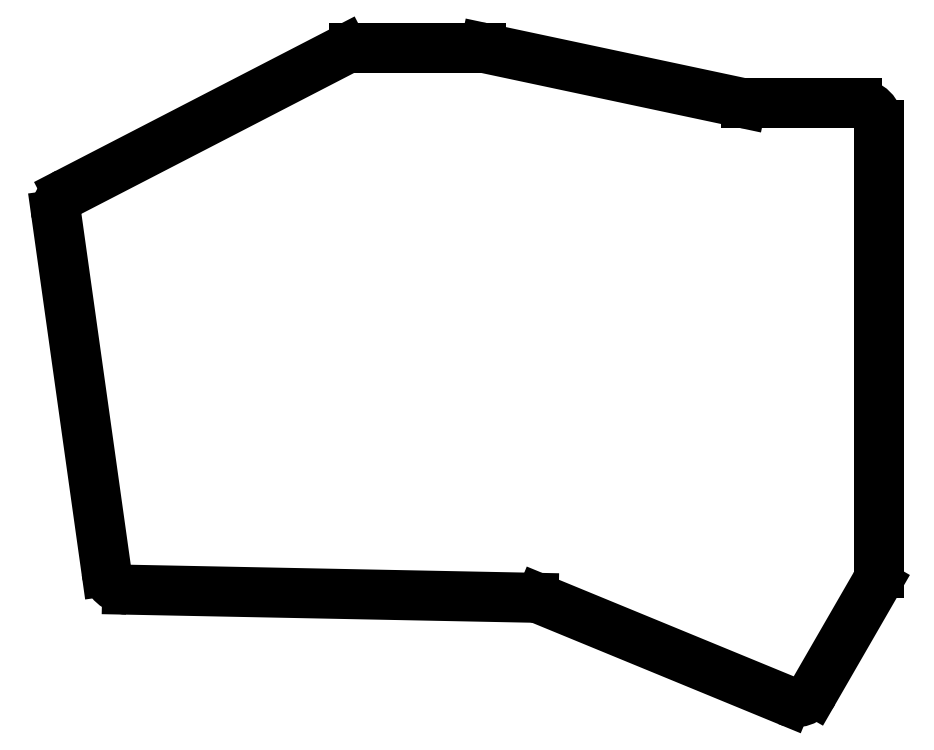
<metadata>
{"format":"dxf","ext":"dxf","renderer":"ezdxf+matplotlib","layout":"modelspace","background":"white","min_lineweight":24,"dpi":150}
</metadata>
<code>
0
SECTION
2
ENTITIES
0
LINE
8
0
10
103.8
20
-13.55
11
94.56
21
-29.6
0
ARC
8
0
10
91.79
20
-28
40
3.2
50
247.6
51
330
0
LINE
8
0
10
90.57
20
-30.96
11
53.68
21
-15.79
0
ARC
8
0
10
52.62
20
-18.38
40
2.8
50
67.64
51
88.86
0
LINE
8
0
10
52.67
20
-15.58
11
-8.087
21
-14.37
0
ARC
8
0
10
-8.024
20
-11.17
40
3.2
50
188
51
268.9
0
LINE
8
0
10
-11.19
20
-11.61
11
-18.68
21
41.68
0
ARC
8
0
10
-15.51
20
42.12
40
3.2
50
117.3
51
188
0
LINE
8
0
10
-16.98
20
44.97
11
24.31
21
66.29
0
ARC
8
0
10
25.78
20
63.45
40
3.2
50
90
51
117.3
0
LINE
8
0
10
25.78
20
66.65
11
44.73
21
66.65
0
ARC
8
0
10
44.73
20
63.45
40
3.2
50
77.99
51
90
0
LINE
8
0
10
45.4
20
66.58
11
83.78
21
58.41
0
ARC
8
0
10
84.36
20
61.15
40
2.8
50
258
51
270
0
LINE
8
0
10
84.36
20
58.35
11
101
21
58.35
0
ARC
8
0
10
101
20
55.15
40
3.2
50
0
51
90
0
LINE
8
0
10
104.2
20
55.15
11
104.2
21
-11.95
0
ARC
8
0
10
101
20
-11.95
40
3.2
50
330
51
360
0
ENDSEC
0
EOF

</code>
